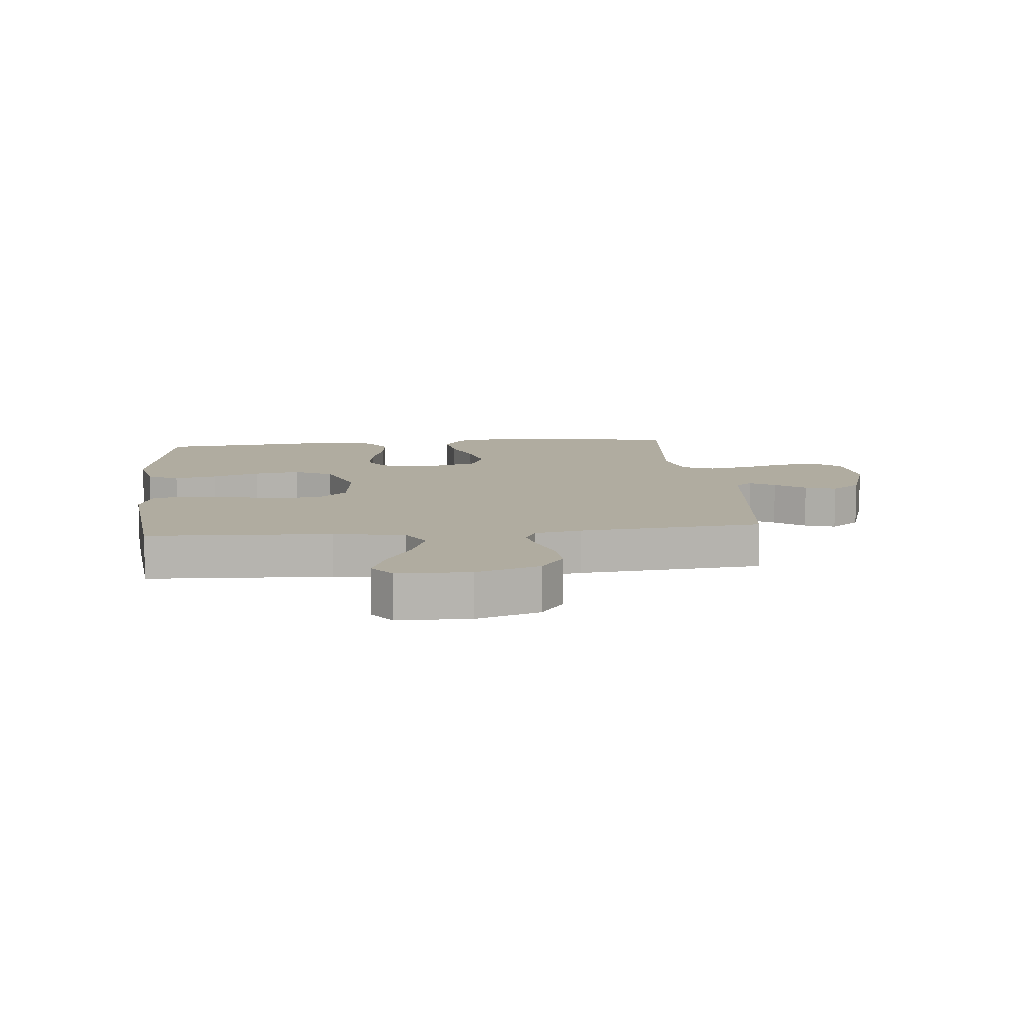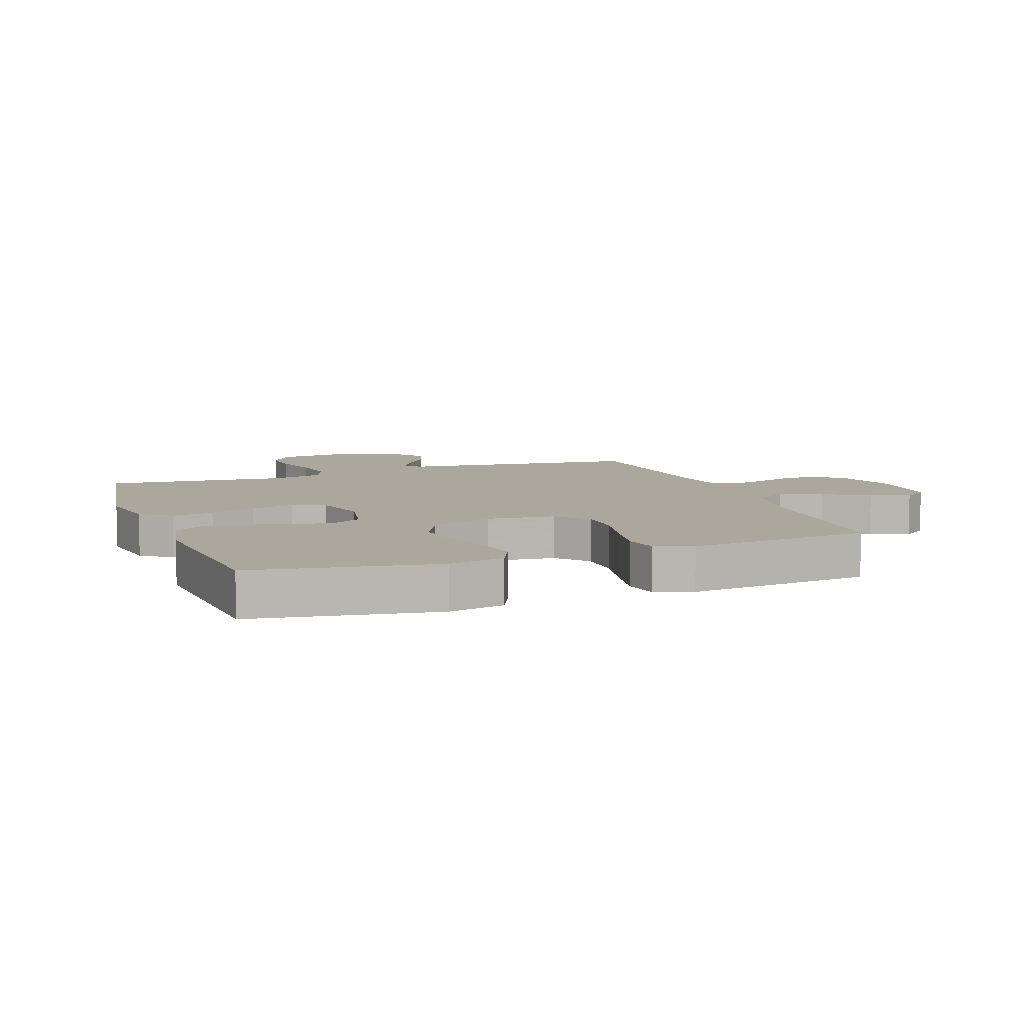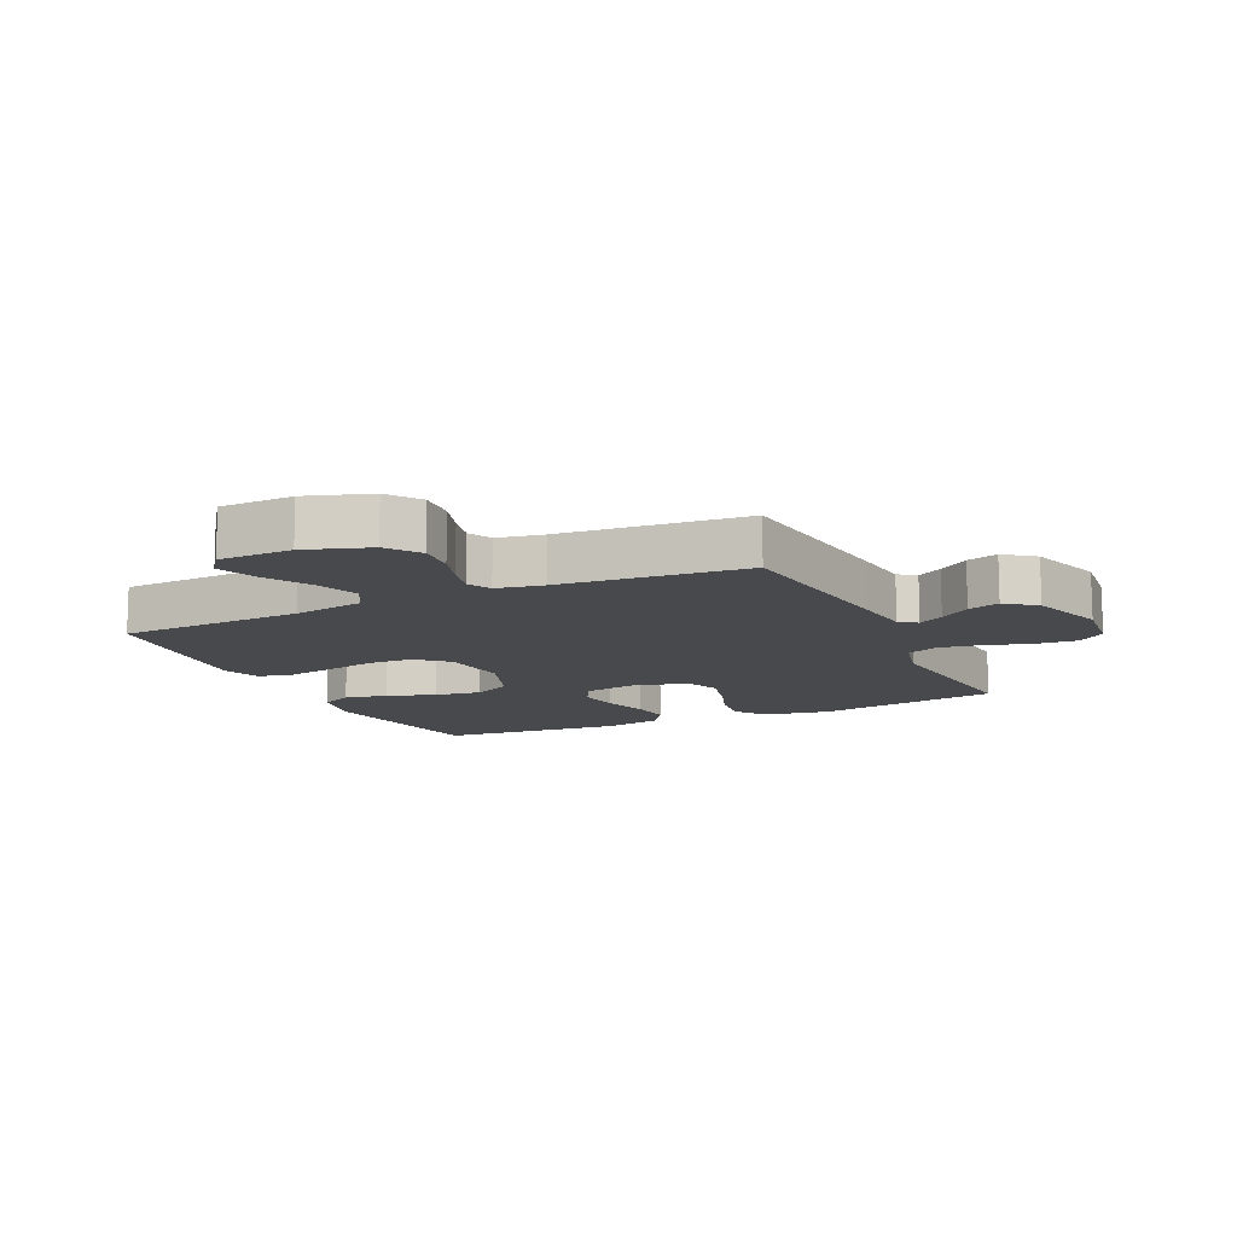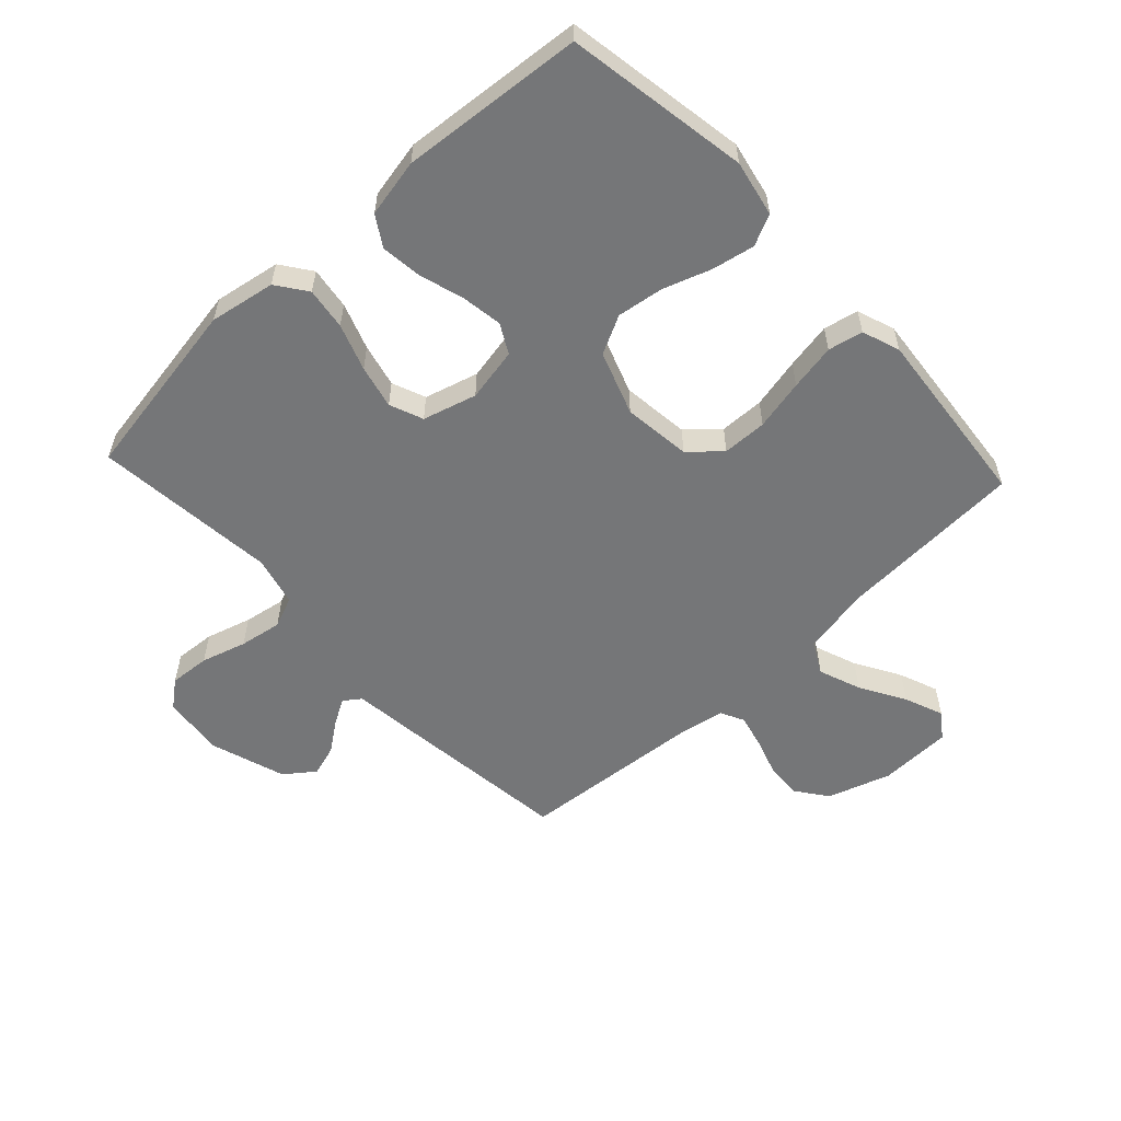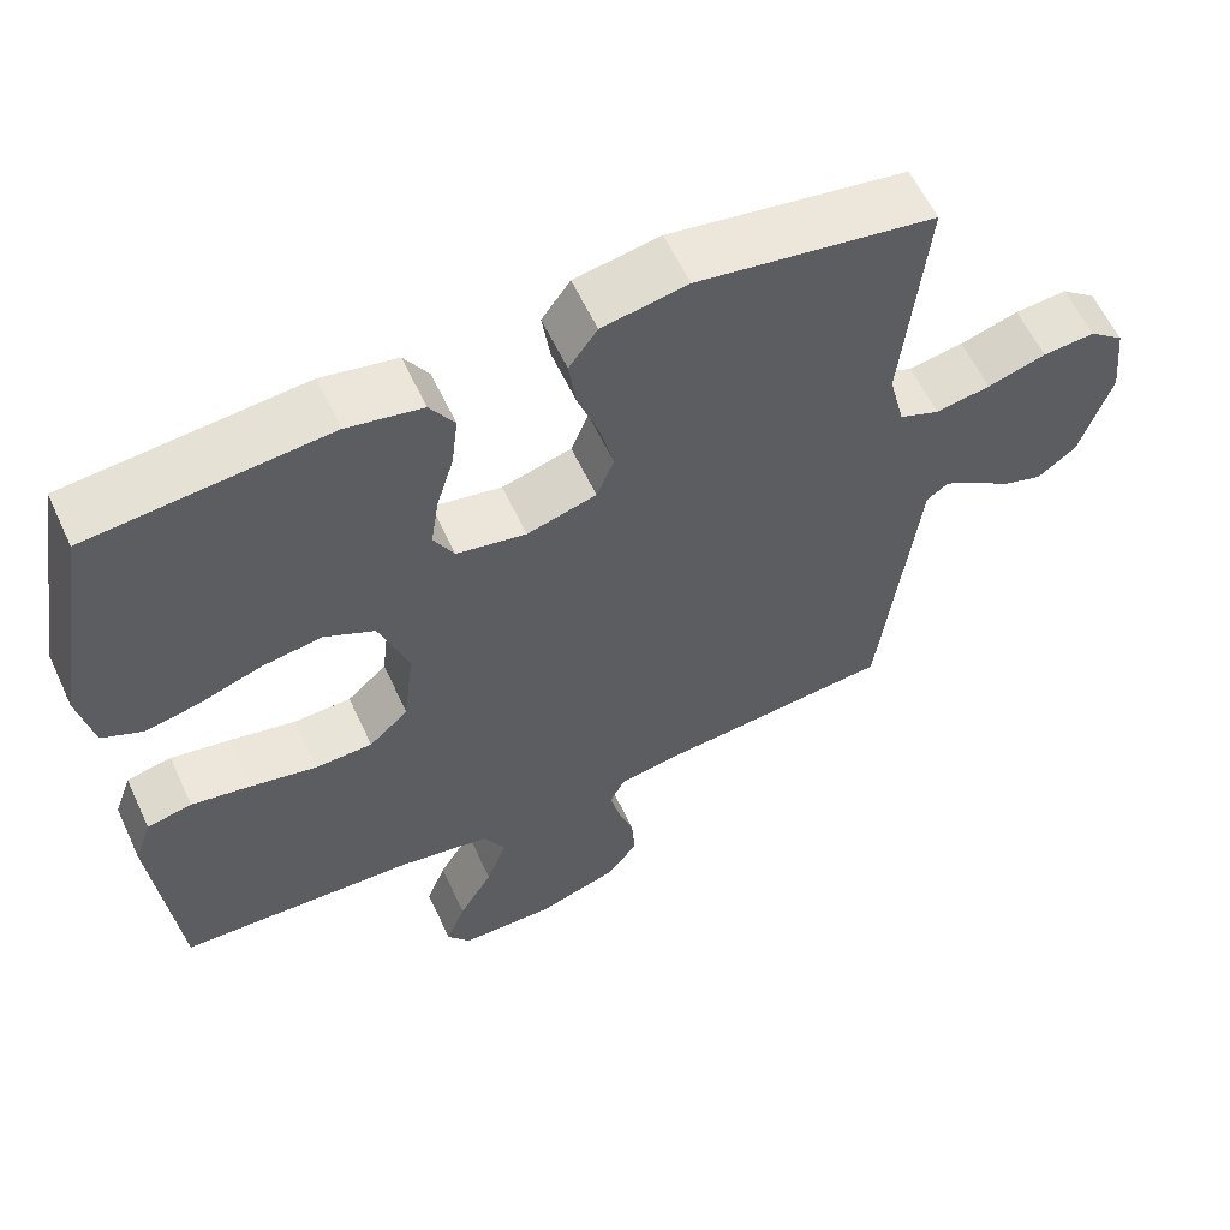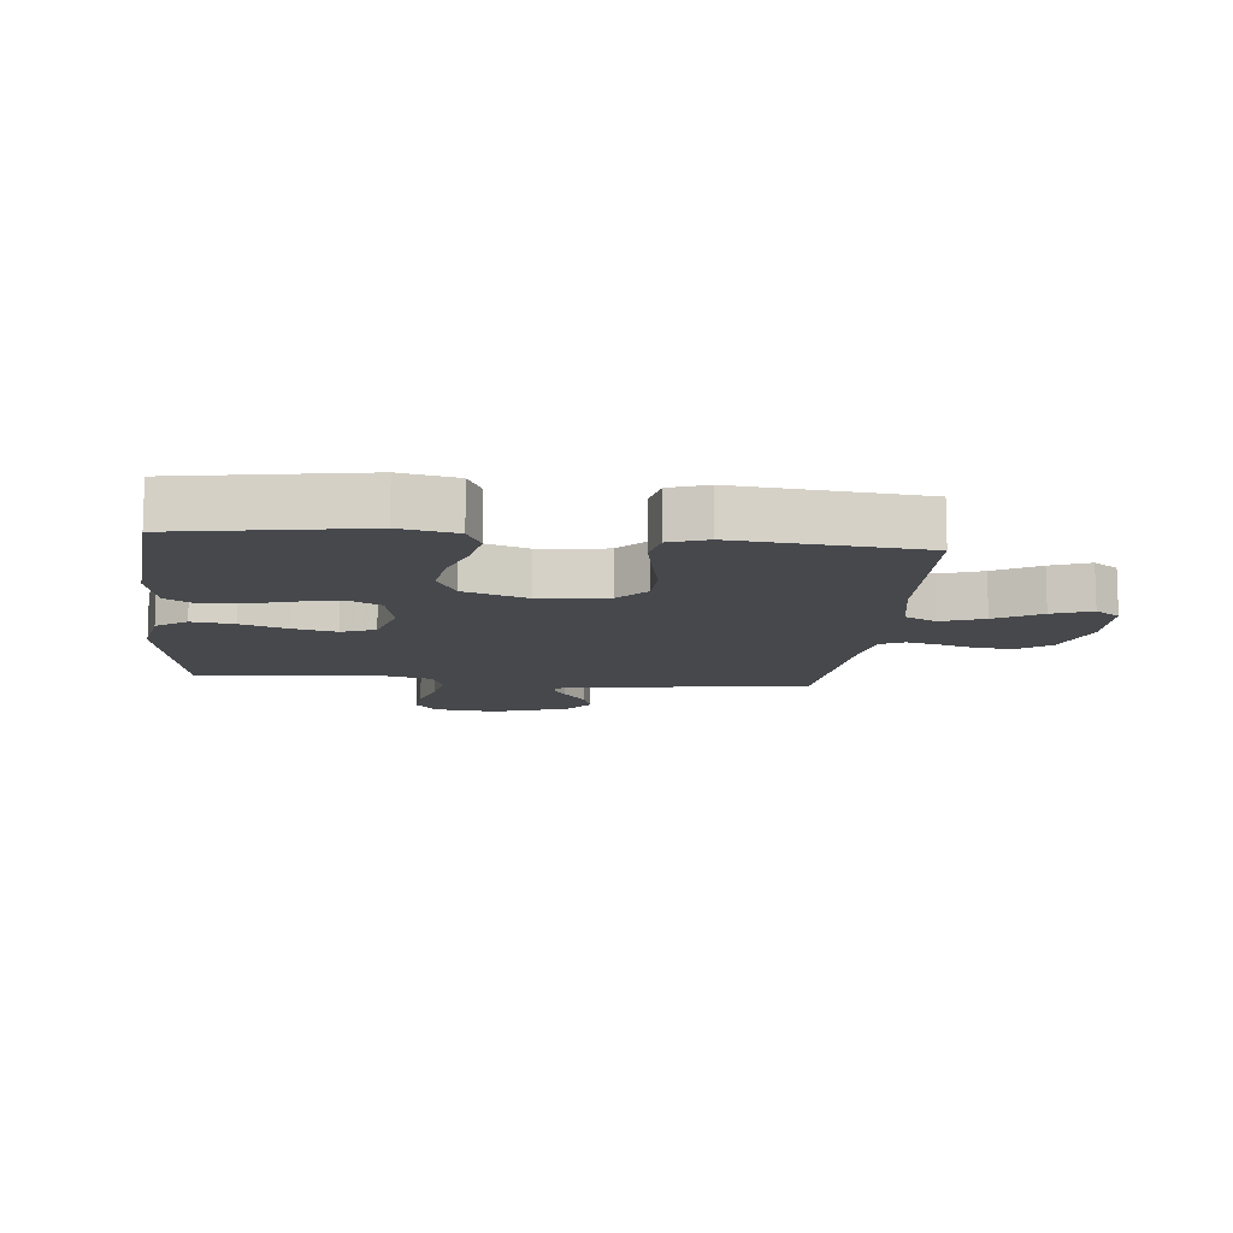
<metadata>
{"format":"obj","ext":"obj","renderer":"f3d","projection":"perspective","resolution":1024,"background":"white","views":[{"elev":10.0,"azim":174.1,"up":"+Y"},{"elev":8.3,"azim":69.9,"up":"+Y"},{"elev":-12.1,"azim":-155.0,"up":"+Y"},{"elev":-56.8,"azim":43.0,"up":"+Y"},{"elev":59.7,"azim":155.1,"up":"+Z"},{"elev":-11.5,"azim":84.2,"up":"+Y"}]}
</metadata>
<code>
v 0.5 0.07 -0.5
v 0.2 0.07 -0.515
v 0.083 0.07 -0.536
v 0.055 0.07 -0.588
v 0.081 0.07 -0.658
v 0.124 0.07 -0.732
v 0.149 0.07 -0.796
v 0.119 0.07 -0.837
v 0 0.07 -0.84
v -0.104 0.07 -0.806
v -0.142 0.07 -0.754
v -0.138 0.07 -0.693
v -0.118 0.07 -0.632
v -0.105 0.07 -0.578
v -0.124 0.07 -0.54
v -0.2 0.07 -0.526
v -0.5 0.07 -0.5
v -0.536 0.07 -0.2
v -0.547 0.07 -0.104
v -0.575 0.07 -0.084
v -0.616 0.07 -0.108
v -0.665 0.07 -0.144
v -0.716 0.07 -0.16
v -0.765 0.07 -0.123
v -0.805 0.07 0
v -0.794 0.07 0.102
v -0.75 0.07 0.137
v -0.684 0.07 0.132
v -0.61 0.07 0.11
v -0.541 0.07 0.098
v -0.49 0.07 0.119
v -0.47 0.07 0.2
v -0.5 0.07 0.5
v -0.2 0.07 0.55
v -0.092 0.07 0.531
v -0.056 0.07 0.481
v -0.066 0.07 0.412
v -0.093 0.07 0.336
v -0.11 0.07 0.265
v -0.088 0.07 0.21
v 0 0.07 0.185
v 0.088 0.07 0.202
v 0.114 0.07 0.25
v 0.104 0.07 0.317
v 0.082 0.07 0.39
v 0.074 0.07 0.458
v 0.105 0.07 0.507
v 0.2 0.07 0.526
v 0.5 0.07 0.5
v 0.55 0.07 0.2
v 0.531 0.07 0.108
v 0.48 0.07 0.084
v 0.41 0.07 0.098
v 0.332 0.07 0.125
v 0.256 0.07 0.136
v 0.193 0.07 0.104
v 0.156 0.07 0
v 0.169 0.07 -0.111
v 0.219 0.07 -0.156
v 0.292 0.07 -0.158
v 0.375 0.07 -0.14
v 0.451 0.07 -0.126
v 0.508 0.07 -0.138
v 0.53 0.07 -0.2
v 0.5 0 -0.5
v 0.2 0 -0.515
v 0.083 0 -0.536
v 0.055 0 -0.588
v 0.081 0 -0.658
v 0.124 0 -0.732
v 0.149 0 -0.796
v 0.119 0 -0.837
v 0 0 -0.84
v -0.104 0 -0.806
v -0.142 0 -0.754
v -0.138 0 -0.693
v -0.118 0 -0.632
v -0.105 0 -0.578
v -0.124 0 -0.54
v -0.2 0 -0.526
v -0.5 0 -0.5
v -0.536 0 -0.2
v -0.547 0 -0.104
v -0.575 0 -0.084
v -0.616 0 -0.108
v -0.665 0 -0.144
v -0.716 0 -0.16
v -0.765 0 -0.123
v -0.805 0 0
v -0.794 0 0.102
v -0.75 0 0.137
v -0.684 0 0.132
v -0.61 0 0.11
v -0.541 0 0.098
v -0.49 0 0.119
v -0.47 0 0.2
v -0.5 0 0.5
v -0.2 0 0.55
v -0.092 0 0.531
v -0.056 0 0.481
v -0.066 0 0.412
v -0.093 0 0.336
v -0.11 0 0.265
v -0.088 0 0.21
v 0 0 0.185
v 0.088 0 0.202
v 0.114 0 0.25
v 0.104 0 0.317
v 0.082 0 0.39
v 0.074 0 0.458
v 0.105 0 0.507
v 0.2 0 0.526
v 0.5 0 0.5
v 0.55 0 0.2
v 0.531 0 0.108
v 0.48 0 0.084
v 0.41 0 0.098
v 0.332 0 0.125
v 0.256 0 0.136
v 0.193 0 0.104
v 0.156 0 0
v 0.169 0 -0.111
v 0.219 0 -0.156
v 0.292 0 -0.158
v 0.375 0 -0.14
v 0.451 0 -0.126
v 0.508 0 -0.138
v 0.53 0 -0.2
f 64 1 2
f 63 64 2
f 62 63 2
f 61 62 2
f 60 61 2
f 59 60 2 3
f 58 59 3 4
f 57 58 4
f 52 53 54
f 51 52 54
f 50 51 54
f 49 50 54
f 48 49 54
f 47 48 54
f 46 47 54
f 45 46 54
f 44 45 54
f 43 44 54 55
f 42 43 55 56
f 36 37 38
f 35 36 38
f 34 35 38
f 33 34 38
f 32 33 38
f 31 32 38 39
f 30 31 39 40
f 27 28 29
f 26 27 29
f 25 26 29
f 24 25 29
f 23 24 29
f 22 23 29
f 21 22 29
f 20 21 29 30
f 30 40 41
f 20 30 41
f 19 20 41
f 42 56 57
f 41 42 57
f 19 41 57
f 18 19 57
f 17 18 57
f 16 17 57
f 11 12 13
f 10 11 13
f 9 10 13
f 8 9 13
f 7 8 13
f 6 7 13
f 5 6 13
f 15 16 57
f 14 15 57 4
f 4 5 13 14
f 66 65 128
f 66 128 127
f 66 127 126
f 66 126 125
f 66 125 124
f 67 66 124 123
f 68 67 123 122
f 68 122 121
f 118 117 116
f 118 116 115
f 118 115 114
f 118 114 113
f 118 113 112
f 118 112 111
f 118 111 110
f 118 110 109
f 118 109 108
f 119 118 108 107
f 120 119 107 106
f 102 101 100
f 102 100 99
f 102 99 98
f 102 98 97
f 102 97 96
f 103 102 96 95
f 104 103 95 94
f 93 92 91
f 93 91 90
f 93 90 89
f 93 89 88
f 93 88 87
f 93 87 86
f 93 86 85
f 94 93 85 84
f 105 104 94
f 105 94 84
f 105 84 83
f 121 120 106
f 121 106 105
f 121 105 83
f 121 83 82
f 121 82 81
f 121 81 80
f 77 76 75
f 77 75 74
f 77 74 73
f 77 73 72
f 77 72 71
f 77 71 70
f 77 70 69
f 121 80 79
f 68 121 79 78
f 78 77 69 68
f 1 65 66 2
f 2 66 67 3
f 3 67 68 4
f 4 68 69 5
f 5 69 70 6
f 6 70 71 7
f 7 71 72 8
f 8 72 73 9
f 9 73 74 10
f 10 74 75 11
f 11 75 76 12
f 12 76 77 13
f 13 77 78 14
f 14 78 79 15
f 15 79 80 16
f 16 80 81 17
f 17 81 82 18
f 18 82 83 19
f 19 83 84 20
f 20 84 85 21
f 21 85 86 22
f 22 86 87 23
f 23 87 88 24
f 24 88 89 25
f 25 89 90 26
f 26 90 91 27
f 27 91 92 28
f 28 92 93 29
f 29 93 94 30
f 30 94 95 31
f 31 95 96 32
f 32 96 97 33
f 33 97 98 34
f 34 98 99 35
f 35 99 100 36
f 36 100 101 37
f 37 101 102 38
f 38 102 103 39
f 39 103 104 40
f 40 104 105 41
f 41 105 106 42
f 42 106 107 43
f 43 107 108 44
f 44 108 109 45
f 45 109 110 46
f 46 110 111 47
f 47 111 112 48
f 48 112 113 49
f 49 113 114 50
f 50 114 115 51
f 51 115 116 52
f 52 116 117 53
f 53 117 118 54
f 54 118 119 55
f 55 119 120 56
f 56 120 121 57
f 57 121 122 58
f 58 122 123 59
f 59 123 124 60
f 60 124 125 61
f 61 125 126 62
f 62 126 127 63
f 63 127 128 64
f 64 128 65 1

</code>
